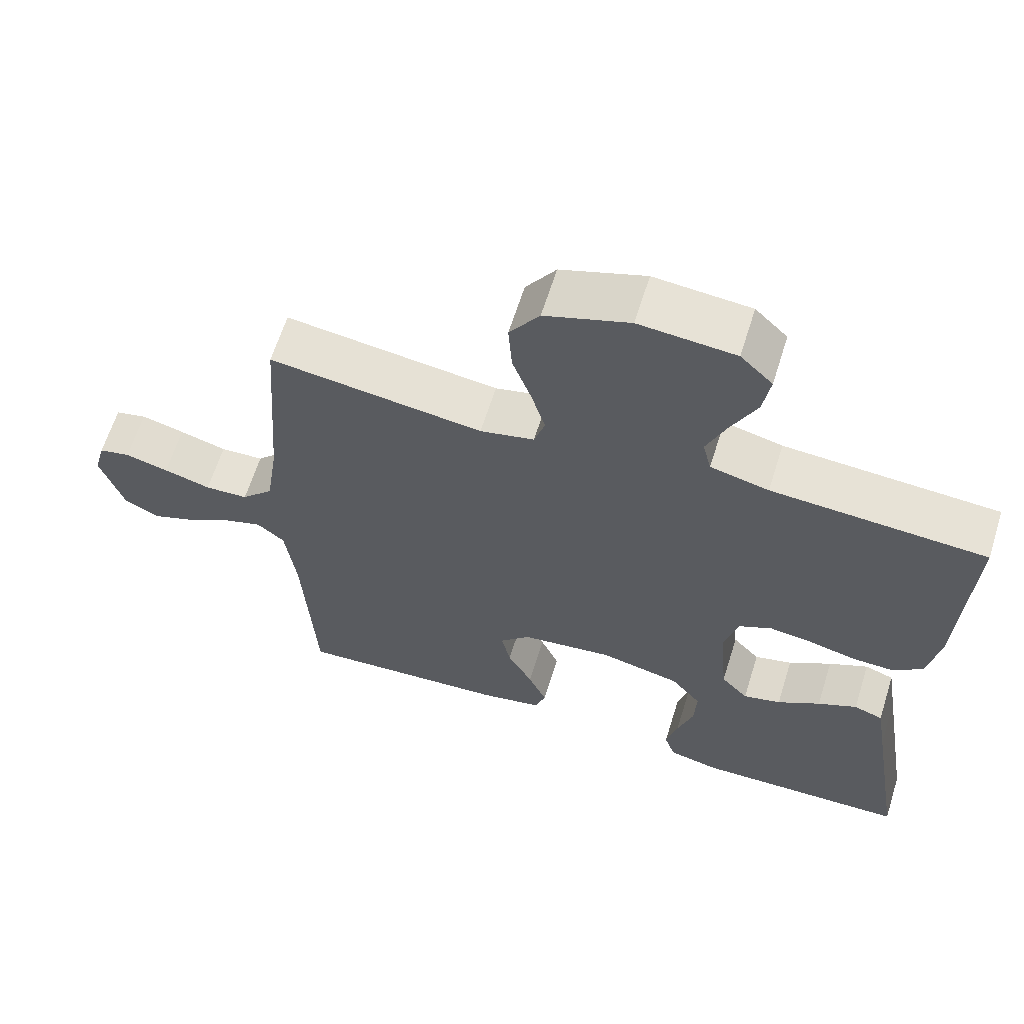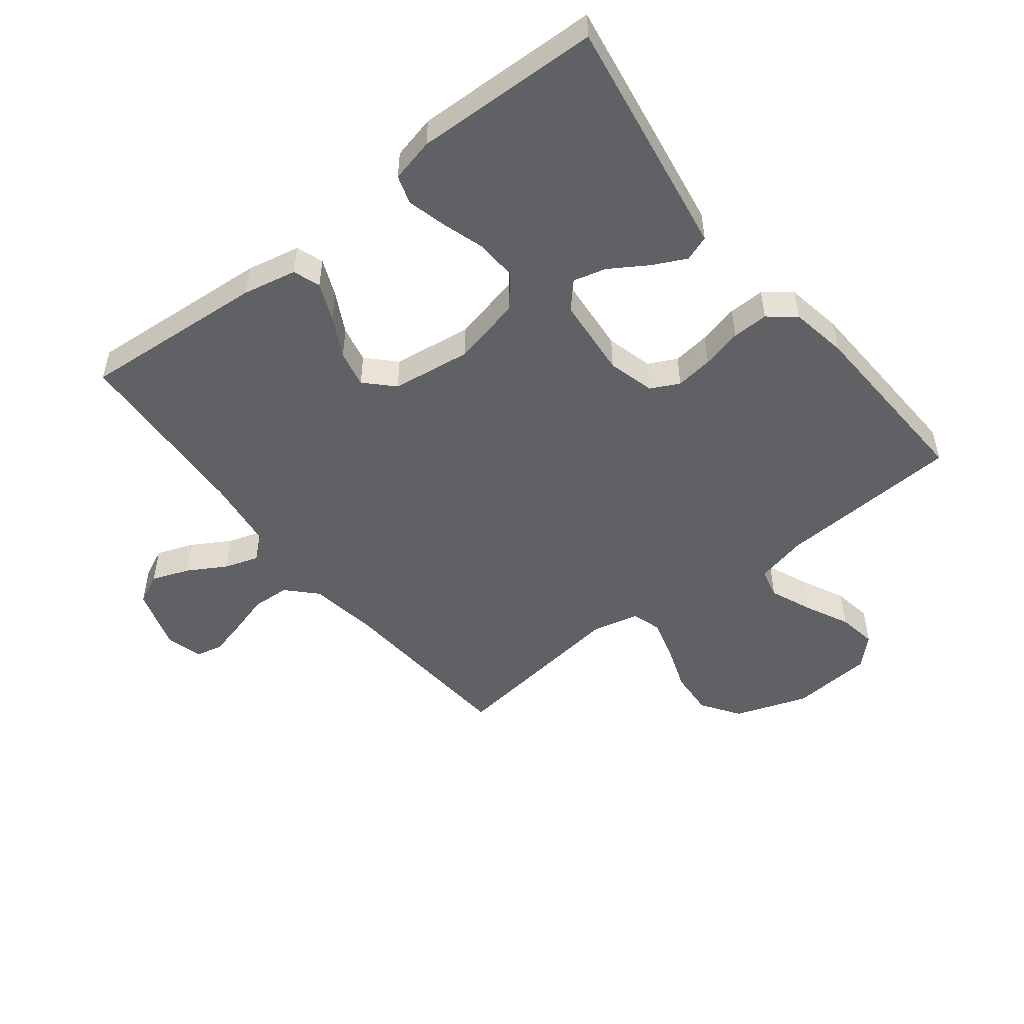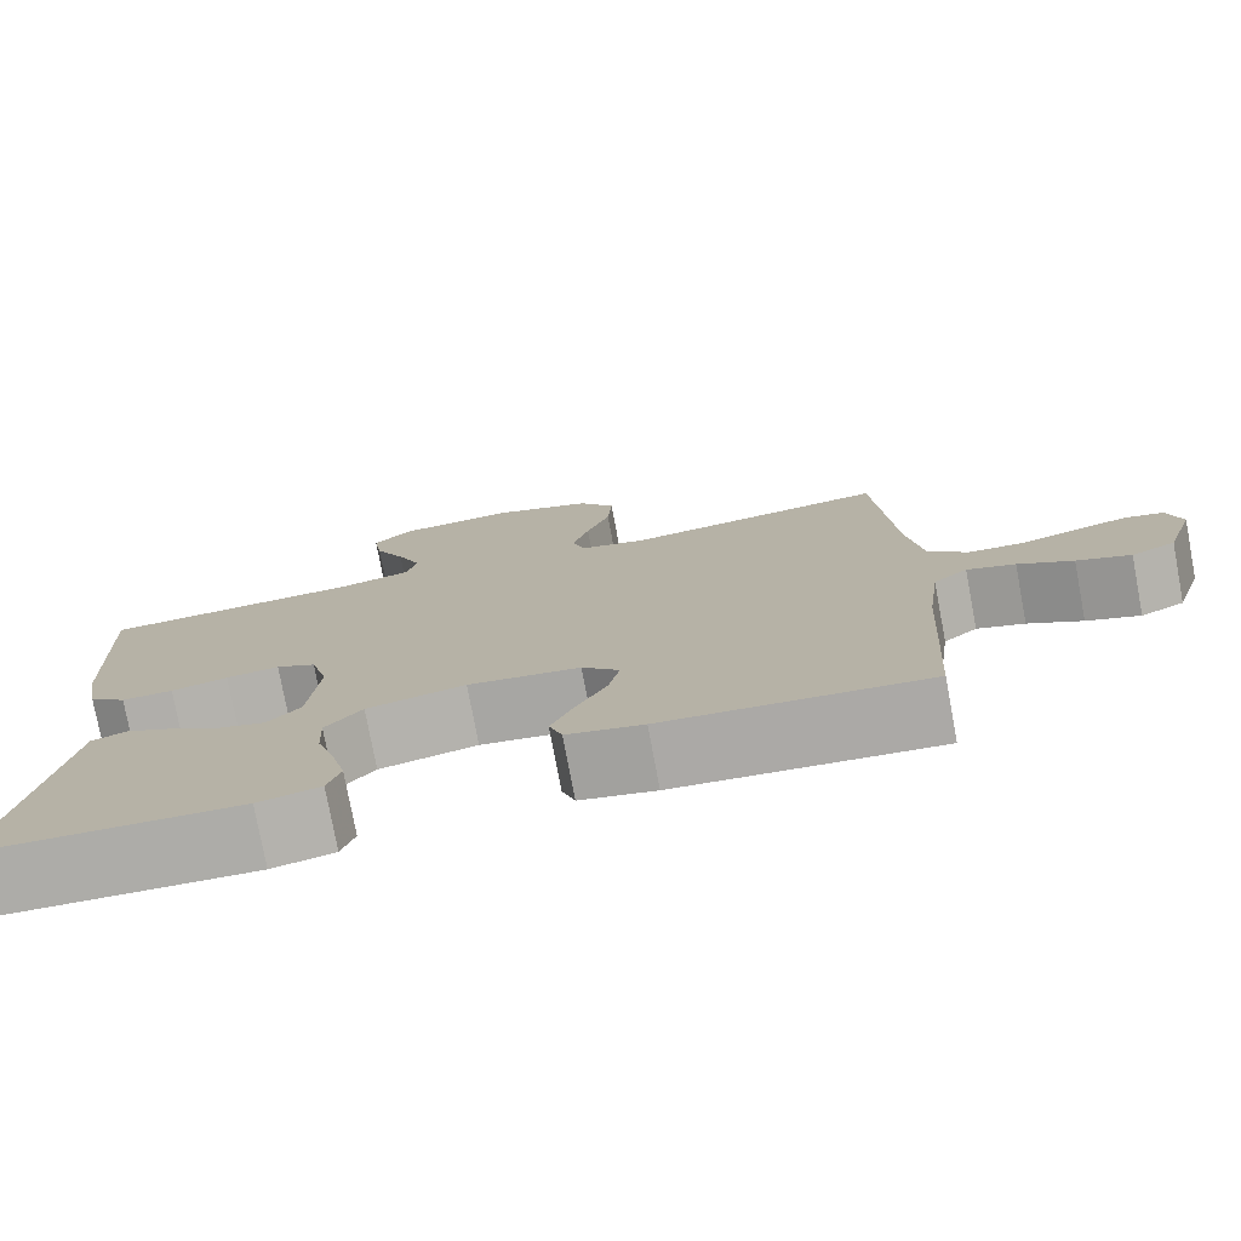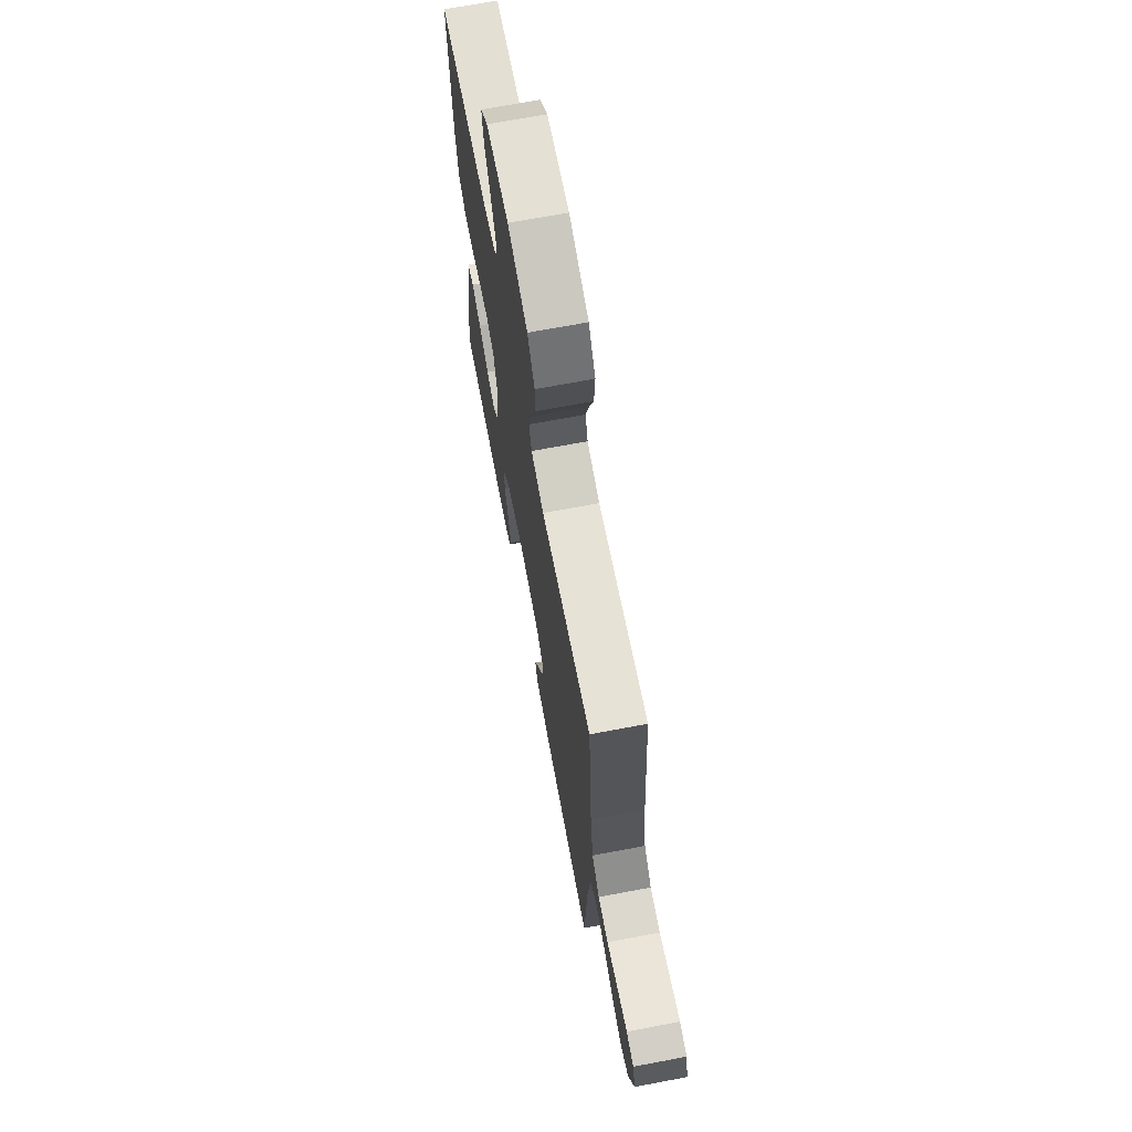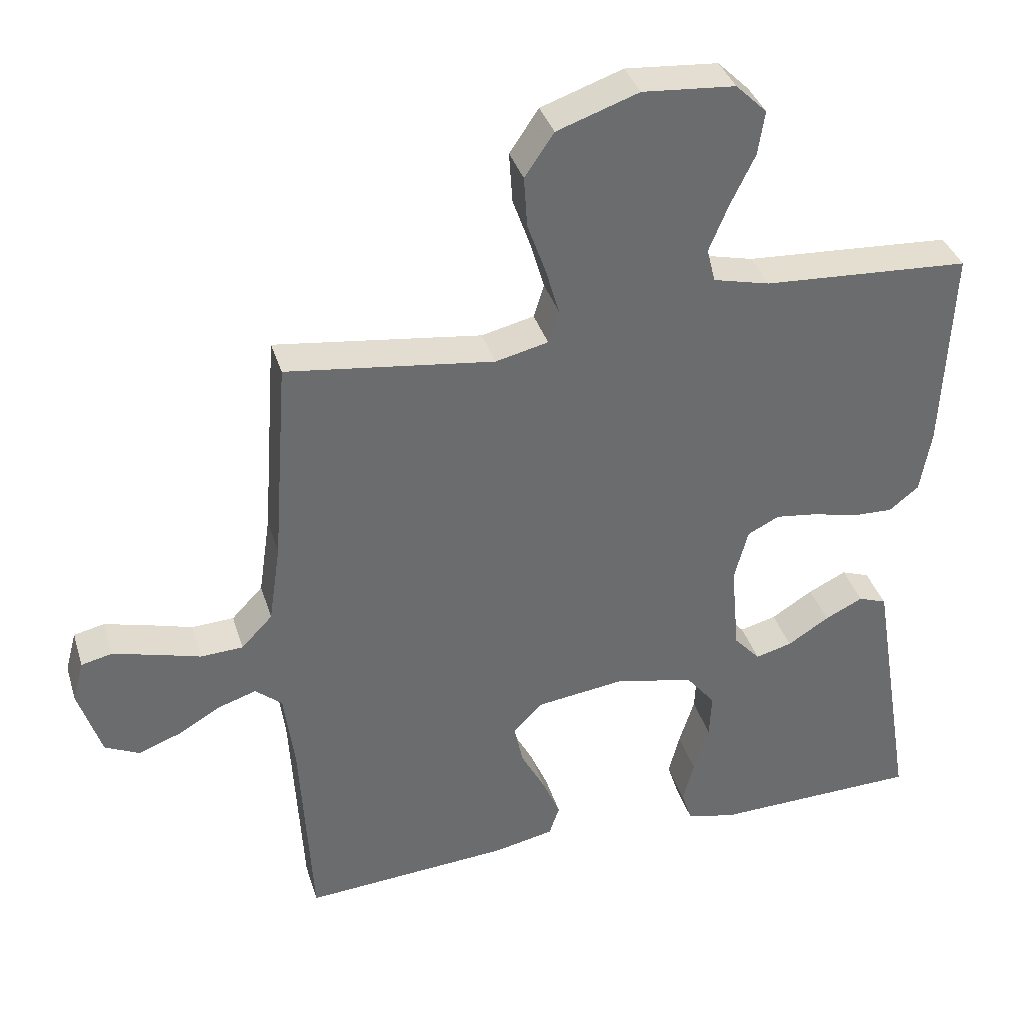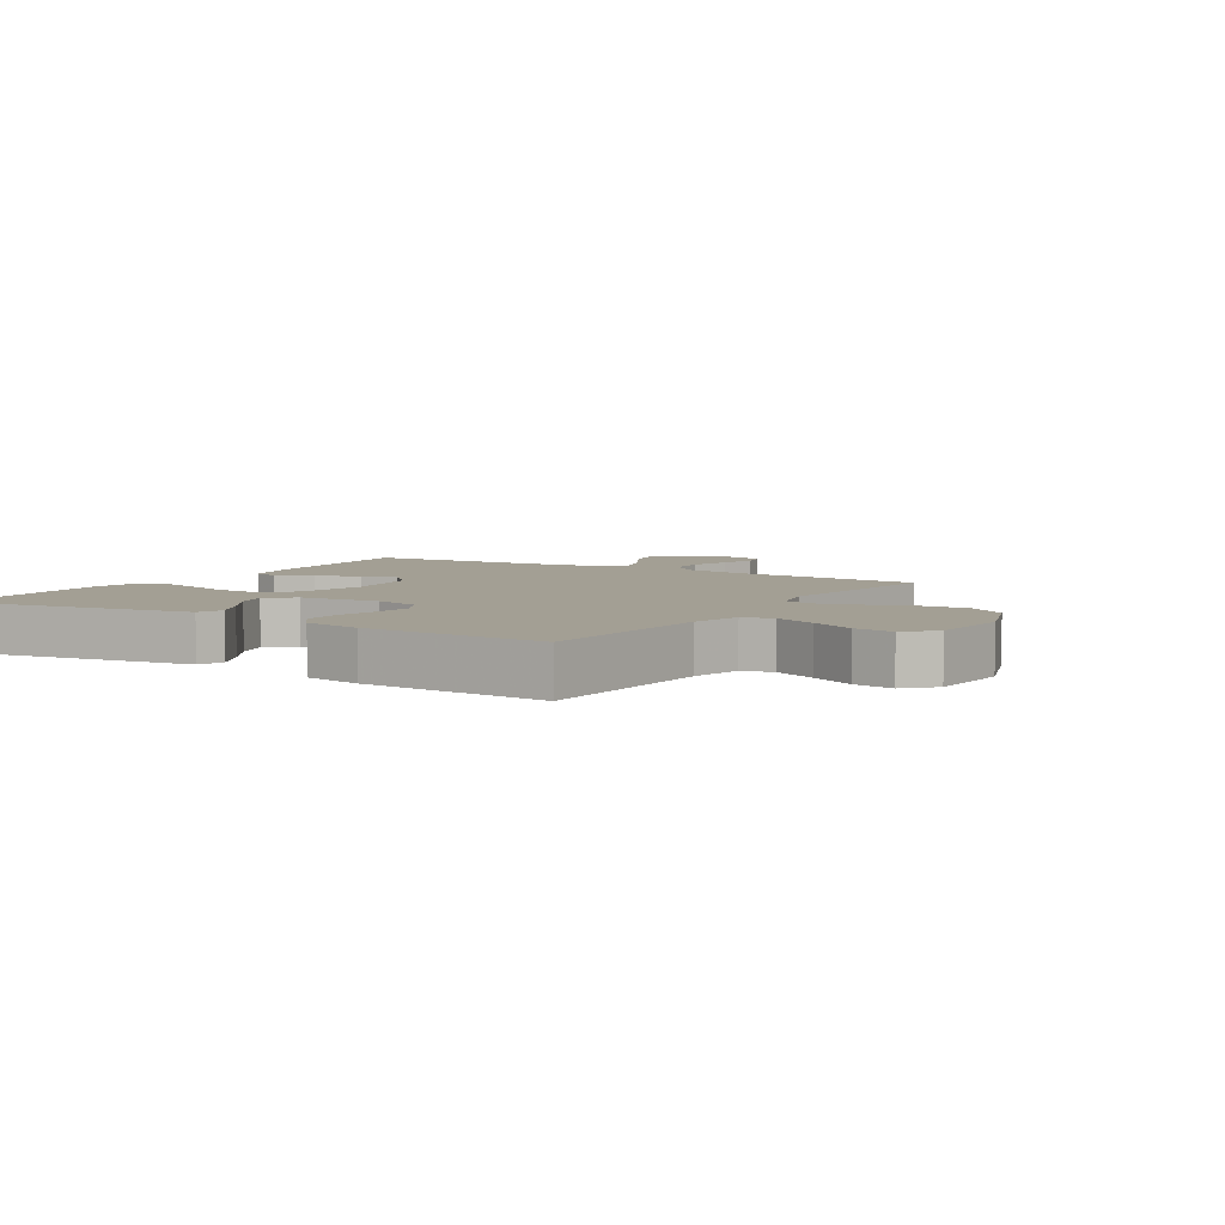
<metadata>
{"format":"obj","ext":"obj","renderer":"f3d","projection":"perspective","resolution":1024,"background":"white","views":[{"elev":63.4,"azim":-162.6,"up":"+Z"},{"elev":-49.9,"azim":-141.9,"up":"+Y"},{"elev":-77.2,"azim":10.6,"up":"+Z"},{"elev":69.5,"azim":79.3,"up":"+Z"},{"elev":36.7,"azim":163.6,"up":"+Z"},{"elev":5.4,"azim":-58.2,"up":"+Y"}]}
</metadata>
<code>
v 0.5 0.07 -0.5
v 0.2 0.07 -0.478
v 0.113 0.07 -0.46
v 0.098 0.07 -0.416
v 0.124 0.07 -0.355
v 0.159 0.07 -0.289
v 0.172 0.07 -0.229
v 0.129 0.07 -0.185
v 0 0.07 -0.168
v -0.113 0.07 -0.194
v -0.155 0.07 -0.246
v -0.152 0.07 -0.312
v -0.13 0.07 -0.382
v -0.114 0.07 -0.445
v -0.129 0.07 -0.491
v -0.2 0.07 -0.508
v -0.5 0.07 -0.5
v -0.451 0.07 -0.2
v -0.436 0.07 -0.109
v -0.395 0.07 -0.094
v -0.34 0.07 -0.121
v -0.28 0.07 -0.159
v -0.227 0.07 -0.173
v -0.189 0.07 -0.131
v -0.177 0.07 0
v -0.197 0.07 0.076
v -0.243 0.07 0.099
v -0.304 0.07 0.091
v -0.369 0.07 0.075
v -0.428 0.07 0.073
v -0.471 0.07 0.107
v -0.487 0.07 0.2
v -0.5 0.07 0.5
v -0.2 0.07 0.518
v -0.118 0.07 0.538
v -0.106 0.07 0.587
v -0.134 0.07 0.655
v -0.169 0.07 0.727
v -0.179 0.07 0.791
v -0.134 0.07 0.835
v 0 0.07 0.846
v 0.118 0.07 0.805
v 0.16 0.07 0.743
v 0.155 0.07 0.669
v 0.128 0.07 0.593
v 0.109 0.07 0.527
v 0.124 0.07 0.479
v 0.2 0.07 0.461
v 0.5 0.07 0.5
v 0.522 0.07 0.2
v 0.539 0.07 0.084
v 0.584 0.07 0.037
v 0.645 0.07 0.034
v 0.711 0.07 0.053
v 0.772 0.07 0.069
v 0.816 0.07 0.059
v 0.832 0.07 0
v 0.799 0.07 -0.103
v 0.749 0.07 -0.127
v 0.688 0.07 -0.104
v 0.626 0.07 -0.068
v 0.571 0.07 -0.05
v 0.532 0.07 -0.083
v 0.517 0.07 -0.2
v 0.5 0 -0.5
v 0.2 0 -0.478
v 0.113 0 -0.46
v 0.098 0 -0.416
v 0.124 0 -0.355
v 0.159 0 -0.289
v 0.172 0 -0.229
v 0.129 0 -0.185
v 0 0 -0.168
v -0.113 0 -0.194
v -0.155 0 -0.246
v -0.152 0 -0.312
v -0.13 0 -0.382
v -0.114 0 -0.445
v -0.129 0 -0.491
v -0.2 0 -0.508
v -0.5 0 -0.5
v -0.451 0 -0.2
v -0.436 0 -0.109
v -0.395 0 -0.094
v -0.34 0 -0.121
v -0.28 0 -0.159
v -0.227 0 -0.173
v -0.189 0 -0.131
v -0.177 0 0
v -0.197 0 0.076
v -0.243 0 0.099
v -0.304 0 0.091
v -0.369 0 0.075
v -0.428 0 0.073
v -0.471 0 0.107
v -0.487 0 0.2
v -0.5 0 0.5
v -0.2 0 0.518
v -0.118 0 0.538
v -0.106 0 0.587
v -0.134 0 0.655
v -0.169 0 0.727
v -0.179 0 0.791
v -0.134 0 0.835
v 0 0 0.846
v 0.118 0 0.805
v 0.16 0 0.743
v 0.155 0 0.669
v 0.128 0 0.593
v 0.109 0 0.527
v 0.124 0 0.479
v 0.2 0 0.461
v 0.5 0 0.5
v 0.522 0 0.2
v 0.539 0 0.084
v 0.584 0 0.037
v 0.645 0 0.034
v 0.711 0 0.053
v 0.772 0 0.069
v 0.816 0 0.059
v 0.832 0 0
v 0.799 0 -0.103
v 0.749 0 -0.127
v 0.688 0 -0.104
v 0.626 0 -0.068
v 0.571 0 -0.05
v 0.532 0 -0.083
v 0.517 0 -0.2
f 58 59 60 61
f 58 61 62
f 57 58 62
f 56 57 62
f 53 54 55 56
f 53 56 62
f 52 53 62 63
f 48 49 50
f 47 48 50 51
f 42 43 44 45
f 42 45 46
f 41 42 46
f 40 41 46 47
f 37 38 39 40
f 36 37 40 47
f 31 32 33 34
f 31 34 35
f 28 29 30 31
f 27 28 31 35
f 26 27 35
f 25 26 35 36
f 19 20 21 22
f 17 18 19 22
f 17 22 23
f 16 17 23 24
f 12 13 14 15
f 12 15 16 24
f 3 4 5 6
f 1 2 3 6
f 64 1 6 7
f 63 64 7 8
f 52 63 8 9
f 51 52 9 10
f 47 51 10
f 36 47 10 11
f 25 36 11
f 11 12 24 25
f 125 124 123 122
f 126 125 122
f 126 122 121
f 126 121 120
f 120 119 118 117
f 126 120 117
f 127 126 117 116
f 114 113 112
f 115 114 112 111
f 109 108 107 106
f 110 109 106
f 110 106 105
f 111 110 105 104
f 104 103 102 101
f 111 104 101 100
f 98 97 96 95
f 99 98 95
f 95 94 93 92
f 99 95 92 91
f 99 91 90
f 100 99 90 89
f 86 85 84 83
f 86 83 82 81
f 87 86 81
f 88 87 81 80
f 79 78 77 76
f 88 80 79 76
f 70 69 68 67
f 70 67 66 65
f 71 70 65 128
f 72 71 128 127
f 73 72 127 116
f 74 73 116 115
f 74 115 111
f 75 74 111 100
f 75 100 89
f 89 88 76 75
f 1 65 66 2
f 2 66 67 3
f 3 67 68 4
f 4 68 69 5
f 5 69 70 6
f 6 70 71 7
f 7 71 72 8
f 8 72 73 9
f 9 73 74 10
f 10 74 75 11
f 11 75 76 12
f 12 76 77 13
f 13 77 78 14
f 14 78 79 15
f 15 79 80 16
f 16 80 81 17
f 17 81 82 18
f 18 82 83 19
f 19 83 84 20
f 20 84 85 21
f 21 85 86 22
f 22 86 87 23
f 23 87 88 24
f 24 88 89 25
f 25 89 90 26
f 26 90 91 27
f 27 91 92 28
f 28 92 93 29
f 29 93 94 30
f 30 94 95 31
f 31 95 96 32
f 32 96 97 33
f 33 97 98 34
f 34 98 99 35
f 35 99 100 36
f 36 100 101 37
f 37 101 102 38
f 38 102 103 39
f 39 103 104 40
f 40 104 105 41
f 41 105 106 42
f 42 106 107 43
f 43 107 108 44
f 44 108 109 45
f 45 109 110 46
f 46 110 111 47
f 47 111 112 48
f 48 112 113 49
f 49 113 114 50
f 50 114 115 51
f 51 115 116 52
f 52 116 117 53
f 53 117 118 54
f 54 118 119 55
f 55 119 120 56
f 56 120 121 57
f 57 121 122 58
f 58 122 123 59
f 59 123 124 60
f 60 124 125 61
f 61 125 126 62
f 62 126 127 63
f 63 127 128 64
f 64 128 65 1

</code>
